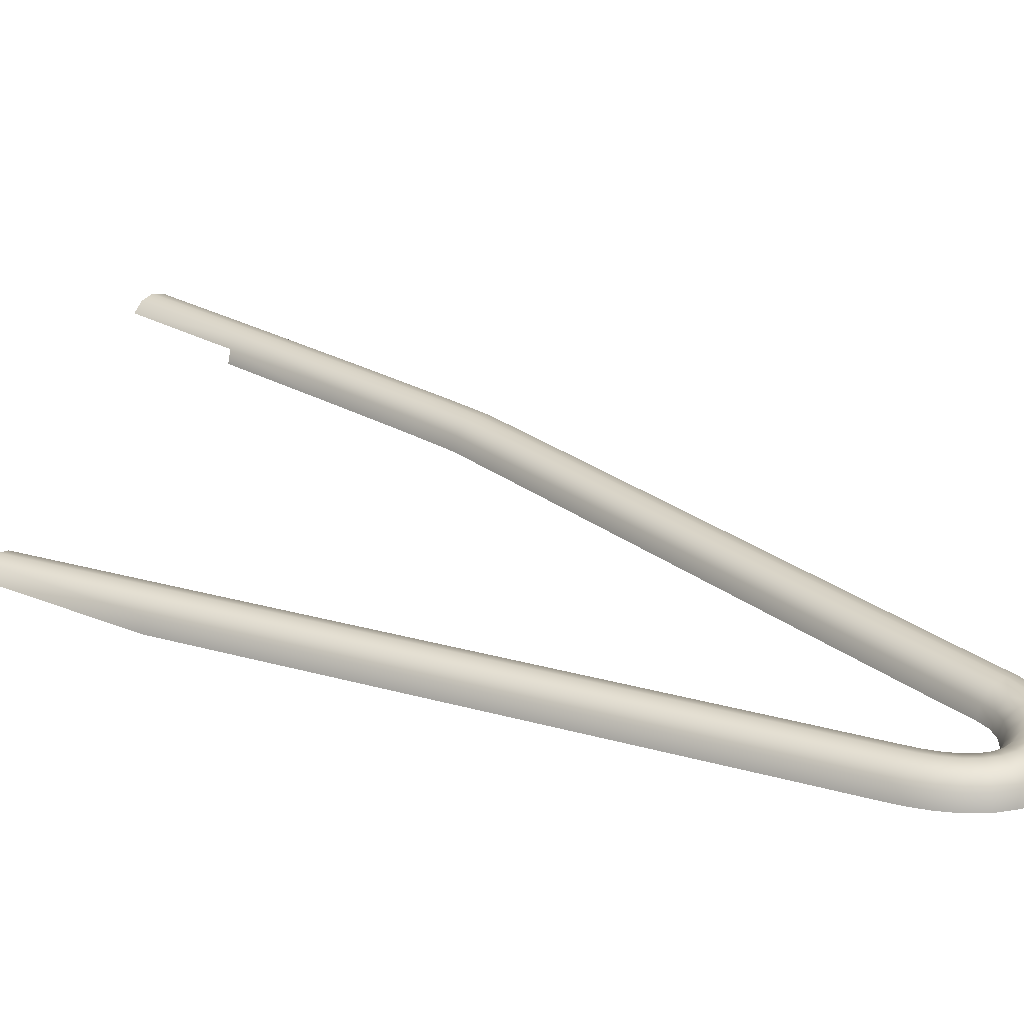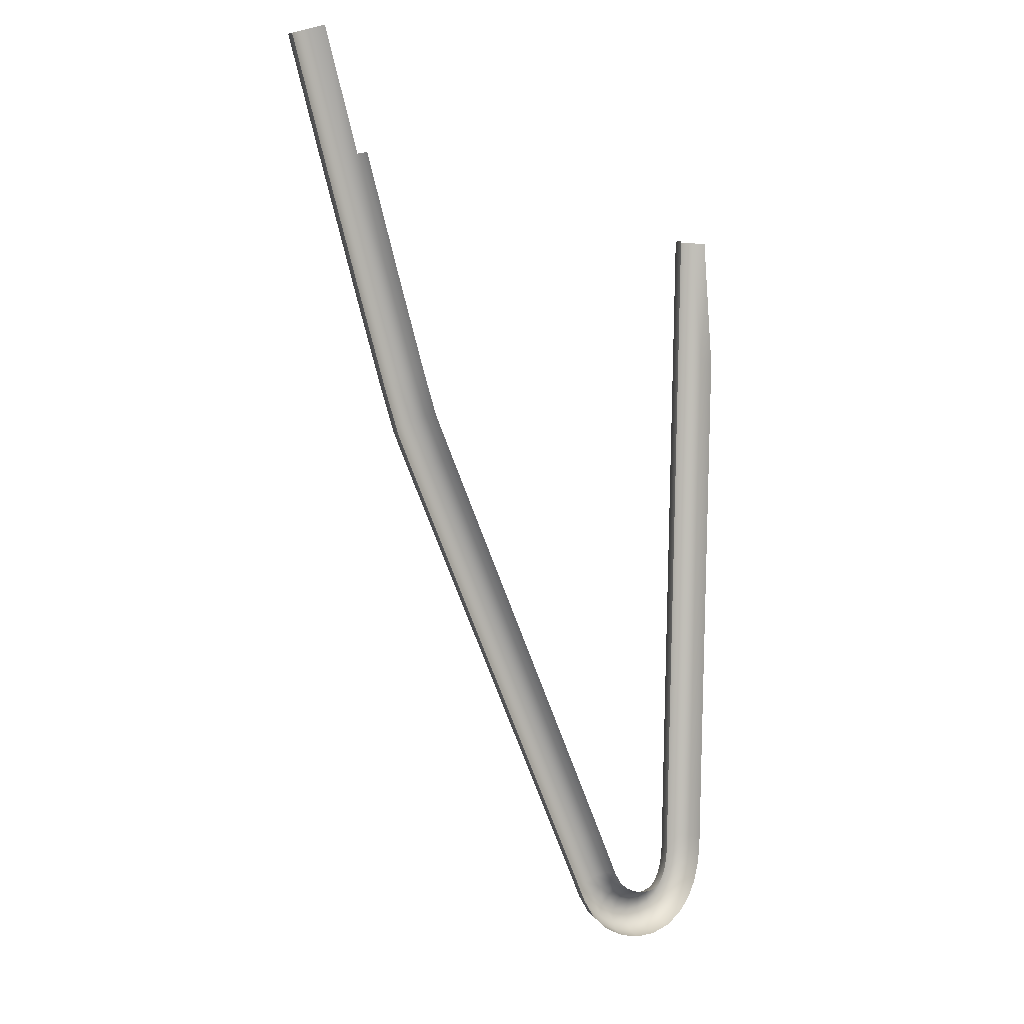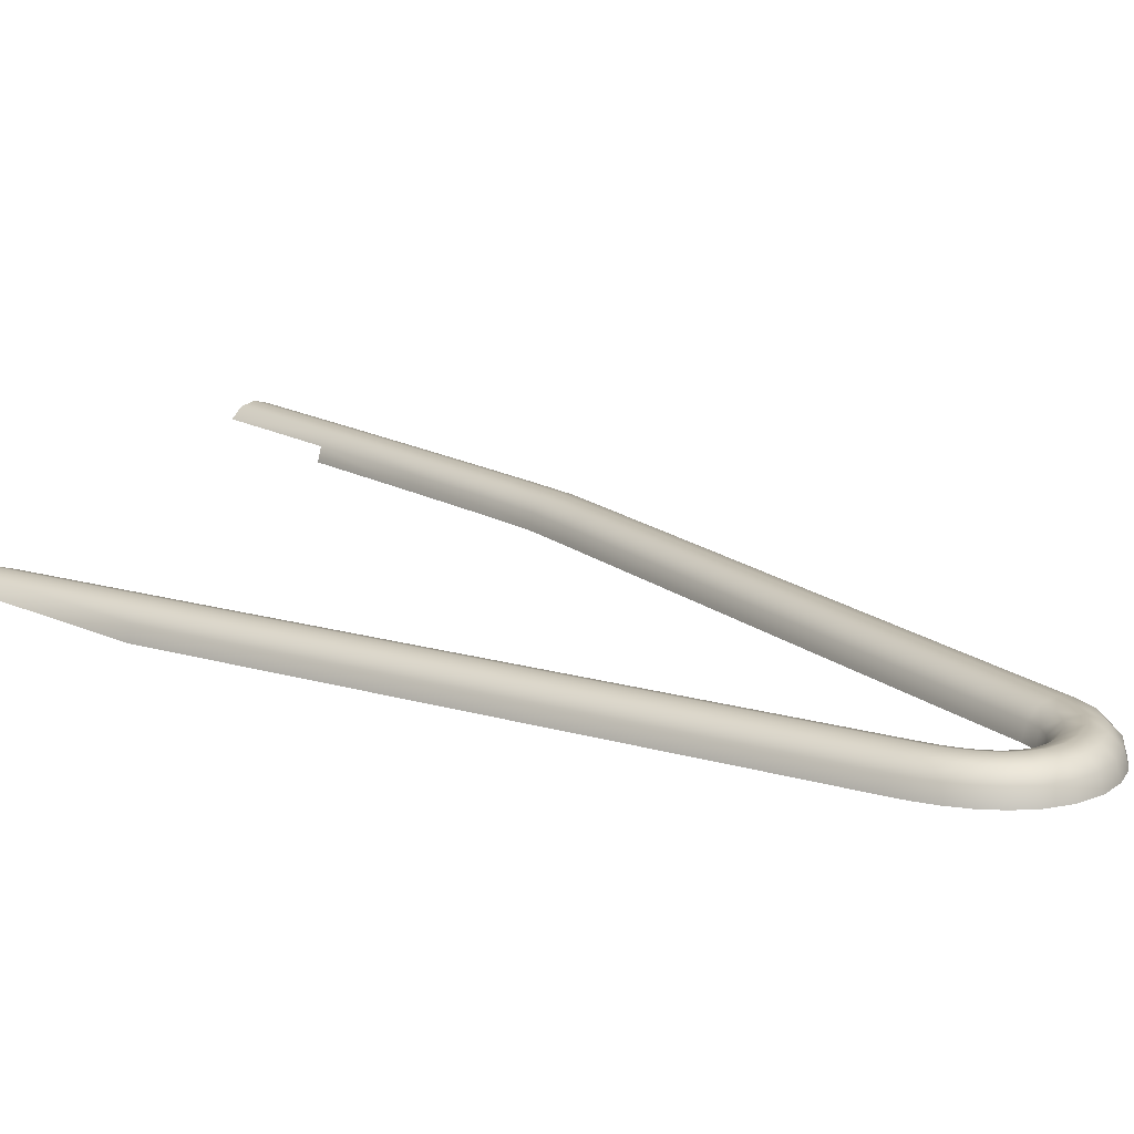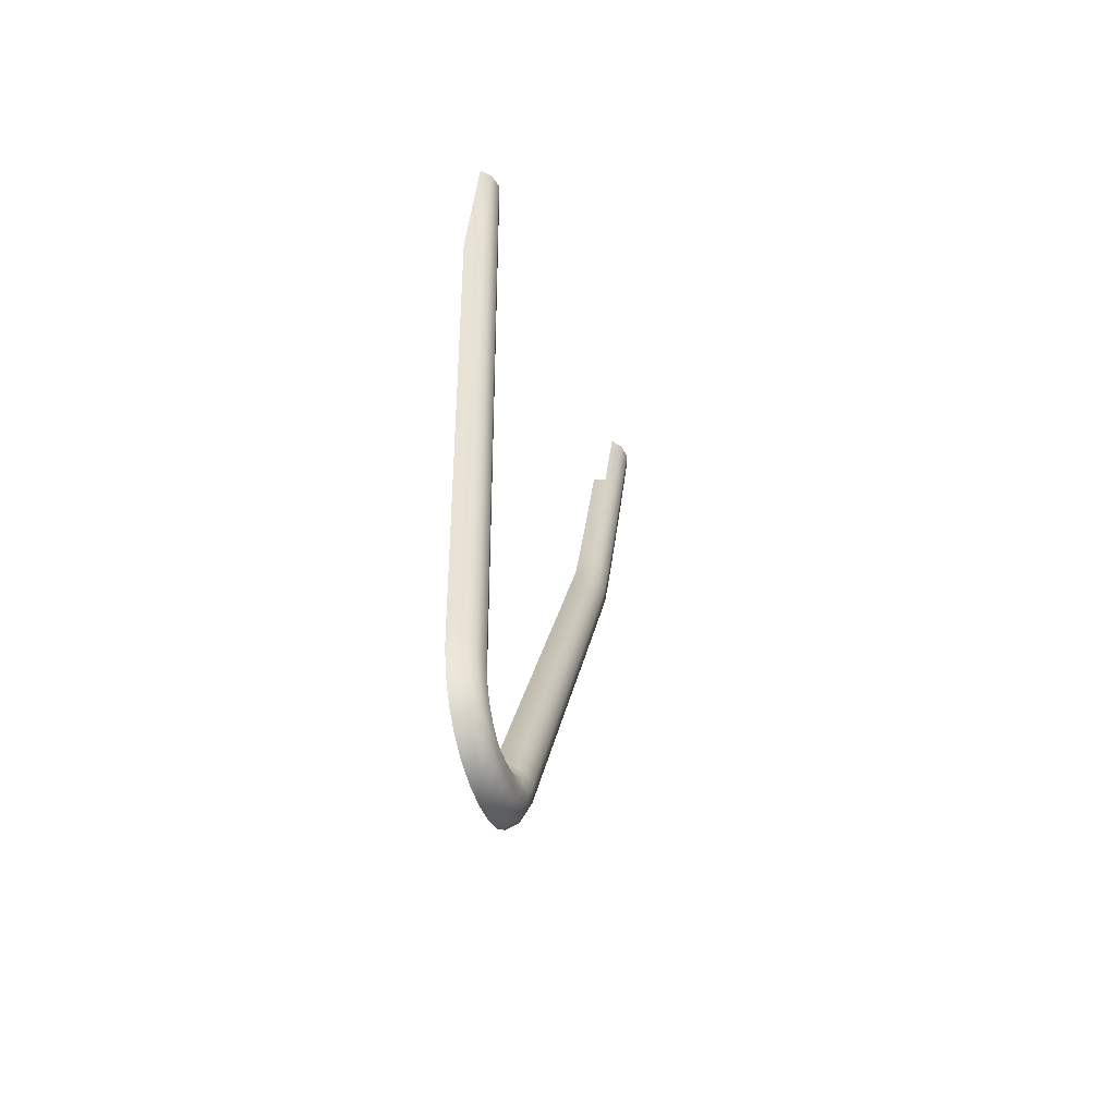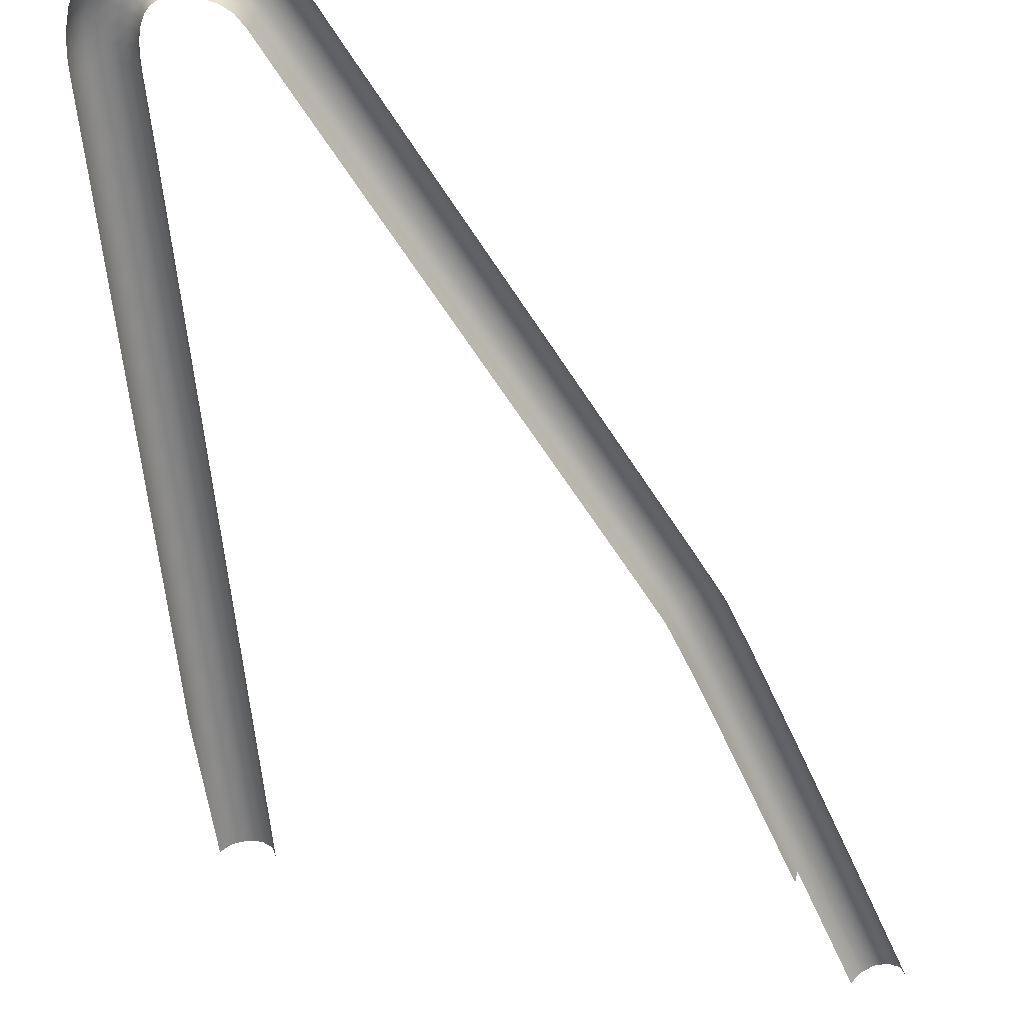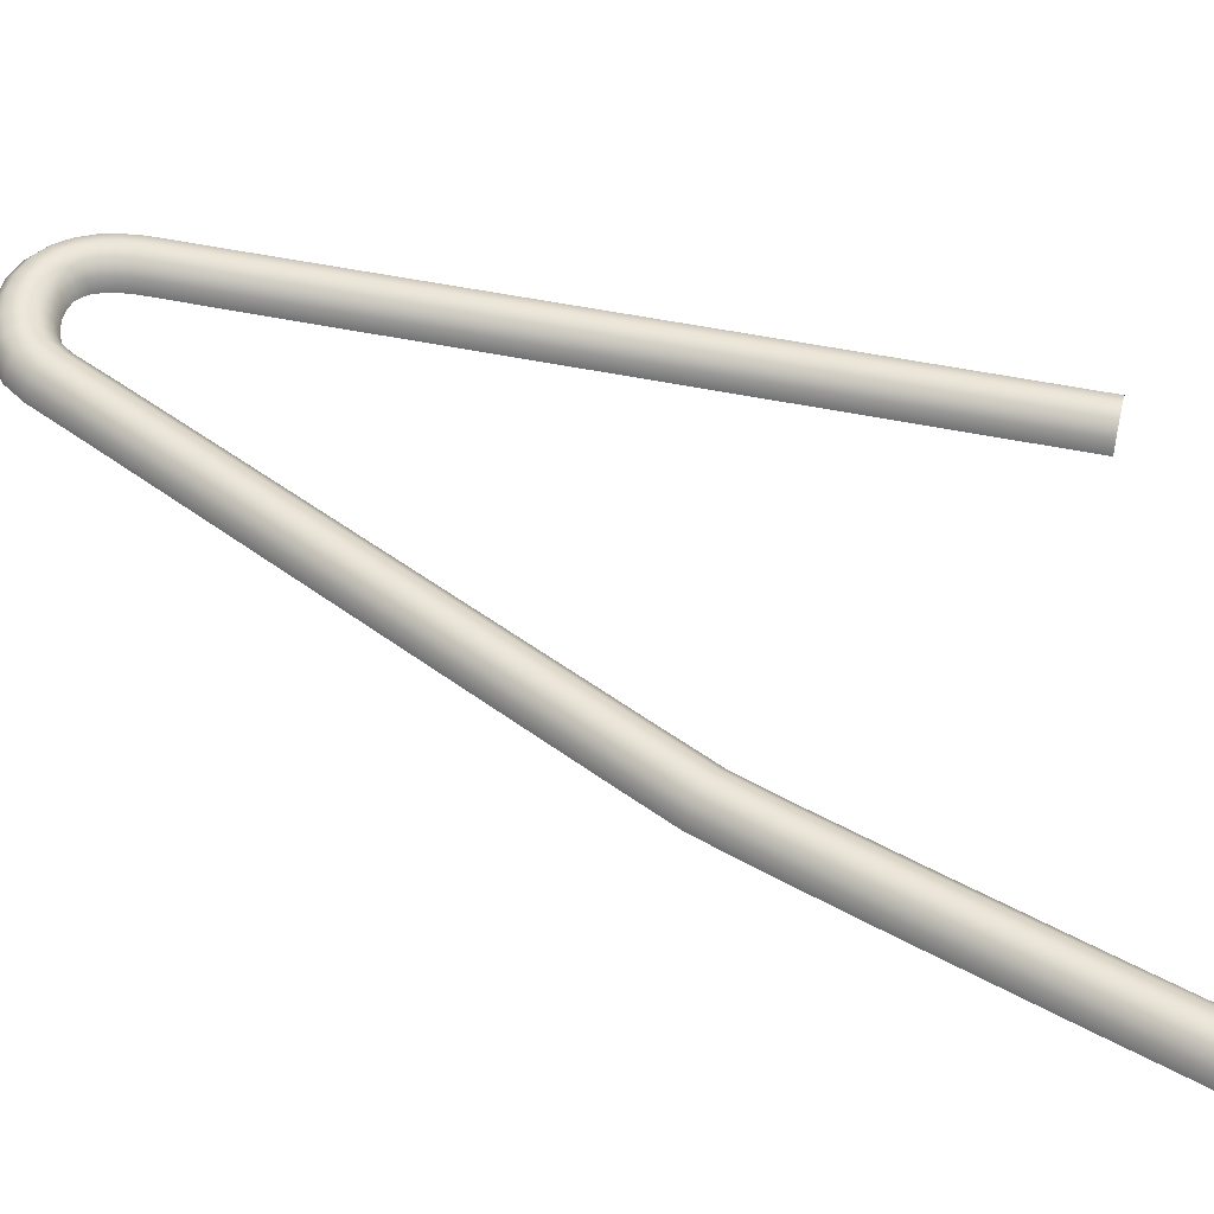
<metadata>
{"format":"obj","ext":"obj","renderer":"f3d","projection":"perspective","resolution":1024,"background":"white","views":[{"elev":24.9,"azim":-63.8,"up":"+Z"},{"elev":4.8,"azim":142.7,"up":"+Y"},{"elev":15.3,"azim":-56.0,"up":"+Z"},{"elev":-50.5,"azim":-73.5,"up":"+Y"},{"elev":-59.7,"azim":6.7,"up":"+Z"},{"elev":48.4,"azim":104.6,"up":"+Z"}]}
</metadata>
<code>
o LM_GI_GI21_RSling2
v -6.748 -60.76 -28.69
v -6.013 -60.75 -31.43
v -6.082 -90.39 -28.69
v -8.756 -60.81 -26.68
v -8.09 -90.44 -26.68
v -11.5 -60.86 -25.94
v -10.83 -90.5 -25.94
v -14.24 -60.92 -26.68
v -13.58 -90.56 -26.68
v -16.25 -60.96 -28.69
v -15.58 -90.61 -28.69
v -5.347 -90.38 -31.43
v -5.217 -128 -28.69
v -7.225 -128 -26.68
v -9.968 -128.1 -25.94
v -12.71 -128.1 -26.68
v -14.72 -128.2 -28.69
v -16.32 -90.63 -31.43
v -15.45 -128.2 -31.43
v -4.482 -127.9 -31.43
v -4.352 -165.5 -28.69
v -6.36 -165.6 -26.68
v -9.103 -165.6 -25.94
v -11.85 -165.7 -26.68
v -13.85 -165.7 -28.69
v -14.59 -165.7 -31.43
v -3.617 -165.5 -31.43
v -3.686 -195.2 -28.69
v -5.694 -195.2 -26.68
v -8.437 -195.3 -25.94
v -11.18 -195.3 -26.68
v -13.19 -195.4 -28.69
v -13.92 -195.4 -31.43
v -2.951 -195.1 -31.43
v -2.686 -208.9 -31.43
v -3.421 -208.9 -28.69
v -5.429 -209 -26.68
v -8.171 -209.1 -25.94
v -10.91 -209.1 -26.68
v -12.92 -209.2 -28.69
v -2.57 -211.8 -31.43
v -3.301 -211.9 -28.69
v -5.301 -212.1 -26.68
v -8.032 -212.3 -25.94
v -10.76 -212.6 -26.68
v -12.76 -212.8 -28.69
v -13.66 -209.2 -31.43
v -2.206 -214.3 -31.43
v -2.924 -214.5 -28.69
v -4.887 -214.9 -26.68
v -7.567 -215.5 -25.94
v -10.25 -216.1 -26.68
v -12.21 -216.5 -28.69
v -13.5 -212.8 -31.43
v -1.599 -216.4 -31.43
v -2.282 -216.7 -28.69
v -4.15 -217.4 -26.68
v -6.701 -218.5 -25.94
v -9.253 -219.5 -26.68
v -11.12 -220.2 -28.69
v -12.93 -216.7 -31.43
v -0.8017 -218 -31.43
v -1.412 -218.5 -28.69
v -3.081 -219.6 -26.68
v -5.36 -221.1 -25.94
v -7.639 -222.6 -26.68
v -9.307 -223.7 -28.69
v -11.8 -220.5 -31.43
v 0.1315 -219.2 -31.43
v -0.3507 -219.7 -28.69
v -1.668 -221.2 -26.68
v -3.467 -223.3 -25.94
v -5.267 -225.4 -26.68
v -6.584 -226.9 -28.69
v -9.918 -224.2 -31.43
v 1.262 -219.9 -31.43
v 0.9656 -220.6 -28.69
v 0.1558 -222.4 -26.68
v -0.9504 -224.9 -25.94
v -2.057 -227.4 -26.68
v -2.866 -229.3 -28.69
v -7.066 -227.4 -31.43
v 2.923 -221.1 -28.69
v 2.677 -223.1 -26.68
v 2.341 -225.8 -25.94
v 2.006 -228.5 -26.68
v 1.76 -230.5 -28.69
v -3.163 -229.9 -31.43
v 1.67 -231.2 -31.43
v 3.013 -220.3 -31.43
v 5.473 -221 -28.69
v 5.729 -223 -26.68
v 6.078 -225.7 -25.94
v 6.426 -228.5 -26.68
v 6.682 -230.4 -28.69
v 6.775 -231.2 -31.43
v 5.38 -220.3 -31.43
v 8.283 -220.3 -28.69
v 8.979 -222.2 -26.68
v 9.93 -224.8 -25.94
v 10.88 -227.4 -26.68
v 11.58 -229.2 -28.69
v 11.83 -229.9 -31.43
v 8.029 -219.6 -31.43
v 10.51 -218.4 -31.43
v 10.92 -219 -28.69
v 12.04 -220.7 -26.68
v 13.57 -223 -25.94
v 15.1 -225.2 -26.68
v 16.22 -226.9 -28.69
v 12.5 -216.7 -31.43
v 13.06 -217.2 -28.69
v 14.59 -218.5 -26.68
v 16.67 -220.3 -25.94
v 18.75 -222.1 -26.68
v 20.28 -223.4 -28.69
v 16.63 -227.5 -31.43
v 14.72 -214.5 -28.69
v 16.49 -215.4 -26.68
v 18.9 -216.7 -25.94
v 21.31 -218 -26.68
v 23.07 -219 -28.69
v 20.83 -223.8 -31.43
v 23.72 -219.4 -31.43
v 14.08 -214.1 -31.43
v 19.21 -204.7 -28.69
v 21.03 -205.6 -26.68
v 23.52 -206.7 -25.94
v 26 -207.9 -26.68
v 27.82 -208.8 -28.69
v 28.49 -209.1 -31.43
v 18.54 -204.4 -31.43
v 28.19 -183.9 -31.43
v 28.86 -184.2 -28.69
v 30.67 -185.1 -26.68
v 33.16 -186.2 -25.94
v 35.64 -187.4 -26.68
v 37.46 -188.3 -28.69
v 40.37 -158.1 -31.43
v 41.03 -158.4 -28.69
v 42.85 -159.3 -26.68
v 45.33 -160.4 -25.94
v 47.81 -161.6 -26.68
v 49.63 -162.5 -28.69
v 38.12 -188.6 -31.43
v 52.57 -132.2 -31.43
v 53.24 -132.5 -28.69
v 55.06 -133.4 -26.68
v 57.54 -134.6 -25.94
v 60.02 -135.7 -26.68
v 61.84 -136.6 -28.69
v 50.29 -162.8 -31.43
v 62.32 -111.5 -31.43
v 62.99 -111.8 -28.69
v 64.81 -112.7 -26.68
v 67.3 -113.8 -25.94
v 69.78 -115 -26.68
v 71.6 -115.8 -28.69
v 62.5 -136.9 -31.43
v 67.01 -101.4 -31.43
v 67.69 -101.7 -28.69
v 69.56 -102.4 -26.68
v 72.11 -103.4 -25.94
v 74.66 -104.5 -26.68
v 76.52 -105.2 -28.69
v 72.27 -116.1 -31.43
v 71 -91.84 -28.69
v 72.91 -92.46 -26.68
v 75.52 -93.31 -25.94
v 78.12 -94.16 -26.68
v 80.03 -94.78 -28.69
v 77.2 -105.5 -31.43
v 80.73 -95.01 -31.43
v 70.3 -91.62 -31.43
v 77.54 -70.99 -28.69
v 79.46 -71.59 -26.68
v 82.08 -72.4 -25.94
v 84.7 -73.21 -26.68
v 86.62 -73.81 -28.69
v 87.32 -74.03 -31.43
v 76.84 -70.78 -31.43
v 85.64 -44.56 -28.69
v 87.56 -45.15 -26.68
v 90.19 -45.95 -25.94
v 92.81 -46.74 -26.68
v 94.73 -47.33 -28.69
v 95.44 -47.54 -31.43
v 93.68 -17.84 -28.69
v 95.6 -18.41 -26.68
v 98.23 -19.19 -25.94
v 100.9 -19.97 -26.68
v 102.8 -20.54 -28.69
v 84.94 -44.35 -31.43
v 103.5 -20.75 -31.43
f 3 2 1
f 5 1 4
f 7 4 6
f 9 6 8
f 11 8 10
f 13 12 3
f 14 3 5
f 15 5 7
f 16 7 9
f 17 9 11
f 19 11 18
f 21 20 13
f 22 13 14
f 23 14 15
f 24 15 16
f 25 16 17
f 26 17 19
f 28 27 21
f 29 21 22
f 30 22 23
f 31 23 24
f 32 24 25
f 33 25 26
f 28 35 34
f 29 36 28
f 30 37 29
f 31 38 30
f 32 39 31
f 33 40 32
f 36 41 35
f 37 42 36
f 38 43 37
f 39 44 38
f 40 45 39
f 47 46 40
f 42 48 41
f 43 49 42
f 44 50 43
f 45 51 44
f 46 52 45
f 54 53 46
f 49 55 48
f 50 56 49
f 51 57 50
f 52 58 51
f 53 59 52
f 61 60 53
f 56 62 55
f 57 63 56
f 58 64 57
f 59 65 58
f 60 66 59
f 68 67 60
f 63 69 62
f 64 70 63
f 65 71 64
f 66 72 65
f 67 73 66
f 75 74 67
f 70 76 69
f 71 77 70
f 72 78 71
f 73 79 72
f 74 80 73
f 82 81 74
f 83 76 77
f 84 77 78
f 85 78 79
f 86 79 80
f 87 80 81
f 89 81 88
f 91 90 83
f 92 83 84
f 93 84 85
f 94 85 86
f 95 86 87
f 96 87 89
f 98 97 91
f 99 91 92
f 100 92 93
f 101 93 94
f 102 94 95
f 103 95 96
f 98 105 104
f 99 106 98
f 100 107 99
f 101 108 100
f 102 109 101
f 103 110 102
f 106 111 105
f 107 112 106
f 108 113 107
f 109 114 108
f 110 115 109
f 117 116 110
f 118 111 112
f 119 112 113
f 120 113 114
f 121 114 115
f 122 115 116
f 124 116 123
f 126 125 118
f 127 118 119
f 128 119 120
f 129 120 121
f 130 121 122
f 131 122 124
f 126 133 132
f 127 134 126
f 128 135 127
f 129 136 128
f 130 137 129
f 131 138 130
f 134 139 133
f 135 140 134
f 136 141 135
f 137 142 136
f 138 143 137
f 145 144 138
f 140 146 139
f 141 147 140
f 142 148 141
f 143 149 142
f 144 150 143
f 152 151 144
f 147 153 146
f 148 154 147
f 149 155 148
f 150 156 149
f 151 157 150
f 159 158 151
f 154 160 153
f 155 161 154
f 156 162 155
f 157 163 156
f 158 164 157
f 166 165 158
f 167 160 161
f 168 161 162
f 169 162 163
f 170 163 164
f 171 164 165
f 173 165 172
f 175 174 167
f 176 167 168
f 177 168 169
f 178 169 170
f 179 170 171
f 180 171 173
f 182 181 175
f 183 175 176
f 184 176 177
f 185 177 178
f 186 178 179
f 187 179 180
f 183 188 182
f 184 189 183
f 185 190 184
f 186 191 185
f 187 192 186
f 3 12 2
f 5 3 1
f 7 5 4
f 9 7 6
f 11 9 8
f 18 11 10
f 13 20 12
f 14 13 3
f 15 14 5
f 16 15 7
f 17 16 9
f 19 17 11
f 21 27 20
f 22 21 13
f 23 22 14
f 24 23 15
f 25 24 16
f 26 25 17
f 28 34 27
f 29 28 21
f 30 29 22
f 31 30 23
f 32 31 24
f 33 32 25
f 28 36 35
f 29 37 36
f 30 38 37
f 31 39 38
f 32 40 39
f 33 47 40
f 36 42 41
f 37 43 42
f 38 44 43
f 39 45 44
f 40 46 45
f 47 54 46
f 42 49 48
f 43 50 49
f 44 51 50
f 45 52 51
f 46 53 52
f 54 61 53
f 49 56 55
f 50 57 56
f 51 58 57
f 52 59 58
f 53 60 59
f 61 68 60
f 56 63 62
f 57 64 63
f 58 65 64
f 59 66 65
f 60 67 66
f 68 75 67
f 63 70 69
f 64 71 70
f 65 72 71
f 66 73 72
f 67 74 73
f 75 82 74
f 70 77 76
f 71 78 77
f 72 79 78
f 73 80 79
f 74 81 80
f 82 88 81
f 83 90 76
f 84 83 77
f 85 84 78
f 86 85 79
f 87 86 80
f 89 87 81
f 91 97 90
f 92 91 83
f 93 92 84
f 94 93 85
f 95 94 86
f 96 95 87
f 98 104 97
f 99 98 91
f 100 99 92
f 101 100 93
f 102 101 94
f 103 102 95
f 98 106 105
f 99 107 106
f 100 108 107
f 101 109 108
f 102 110 109
f 103 117 110
f 106 112 111
f 107 113 112
f 108 114 113
f 109 115 114
f 110 116 115
f 117 123 116
f 118 125 111
f 119 118 112
f 120 119 113
f 121 120 114
f 122 121 115
f 124 122 116
f 126 132 125
f 127 126 118
f 128 127 119
f 129 128 120
f 130 129 121
f 131 130 122
f 126 134 133
f 127 135 134
f 128 136 135
f 129 137 136
f 130 138 137
f 131 145 138
f 134 140 139
f 135 141 140
f 136 142 141
f 137 143 142
f 138 144 143
f 145 152 144
f 140 147 146
f 141 148 147
f 142 149 148
f 143 150 149
f 144 151 150
f 152 159 151
f 147 154 153
f 148 155 154
f 149 156 155
f 150 157 156
f 151 158 157
f 159 166 158
f 154 161 160
f 155 162 161
f 156 163 162
f 157 164 163
f 158 165 164
f 166 172 165
f 167 174 160
f 168 167 161
f 169 168 162
f 170 169 163
f 171 170 164
f 173 171 165
f 175 181 174
f 176 175 167
f 177 176 168
f 178 177 169
f 179 178 170
f 180 179 171
f 182 193 181
f 183 182 175
f 184 183 176
f 185 184 177
f 186 185 178
f 187 186 179
f 183 189 188
f 184 190 189
f 185 191 190
f 186 192 191
f 187 194 192

</code>
